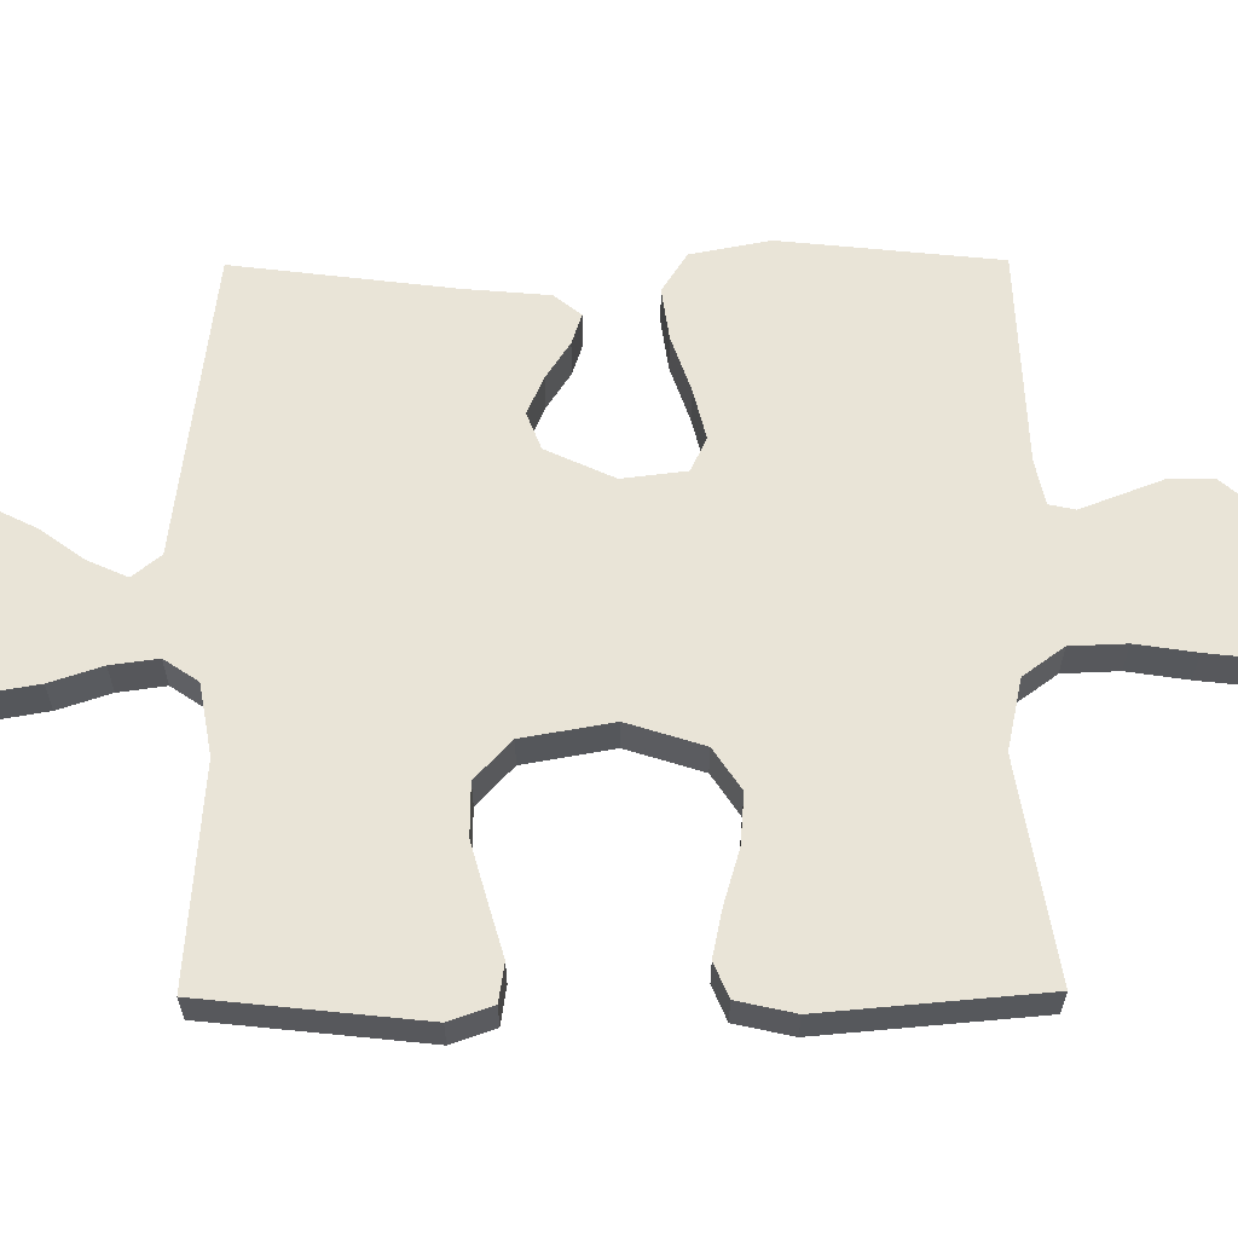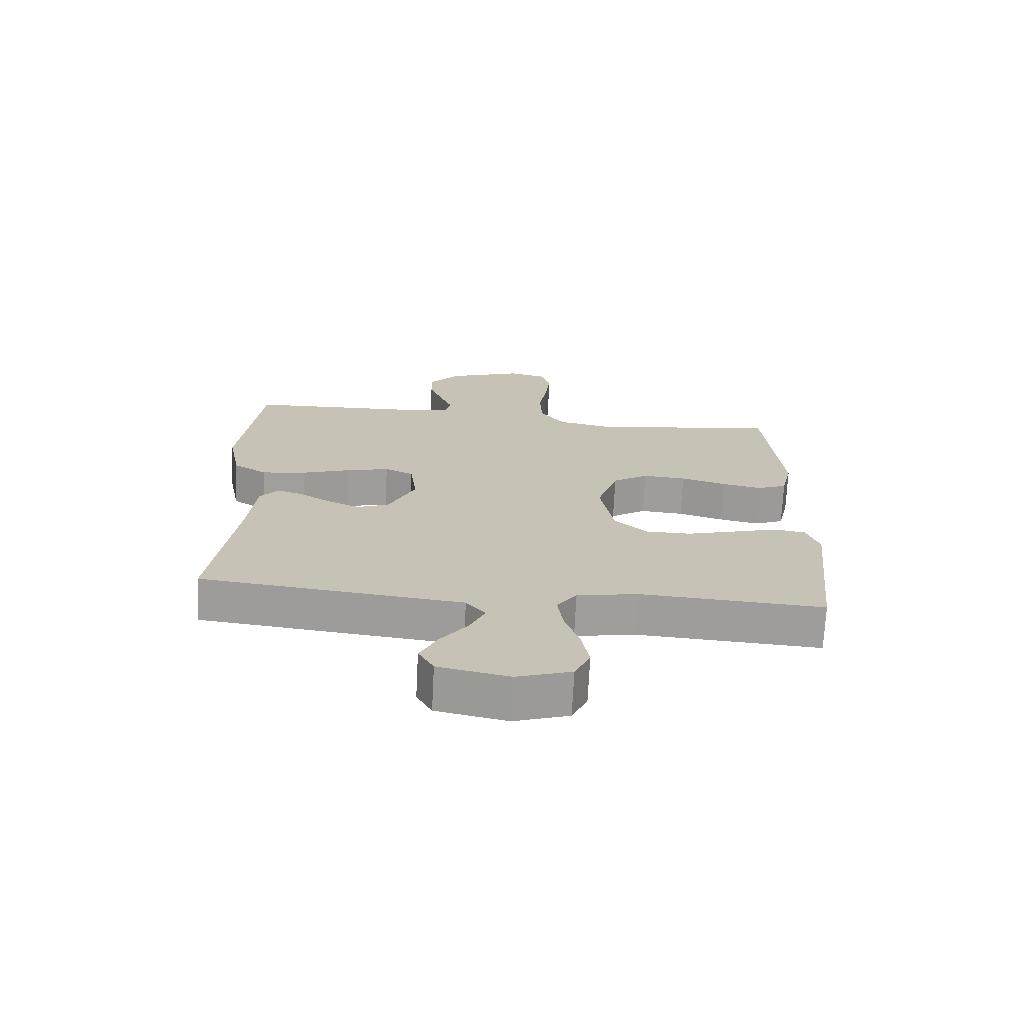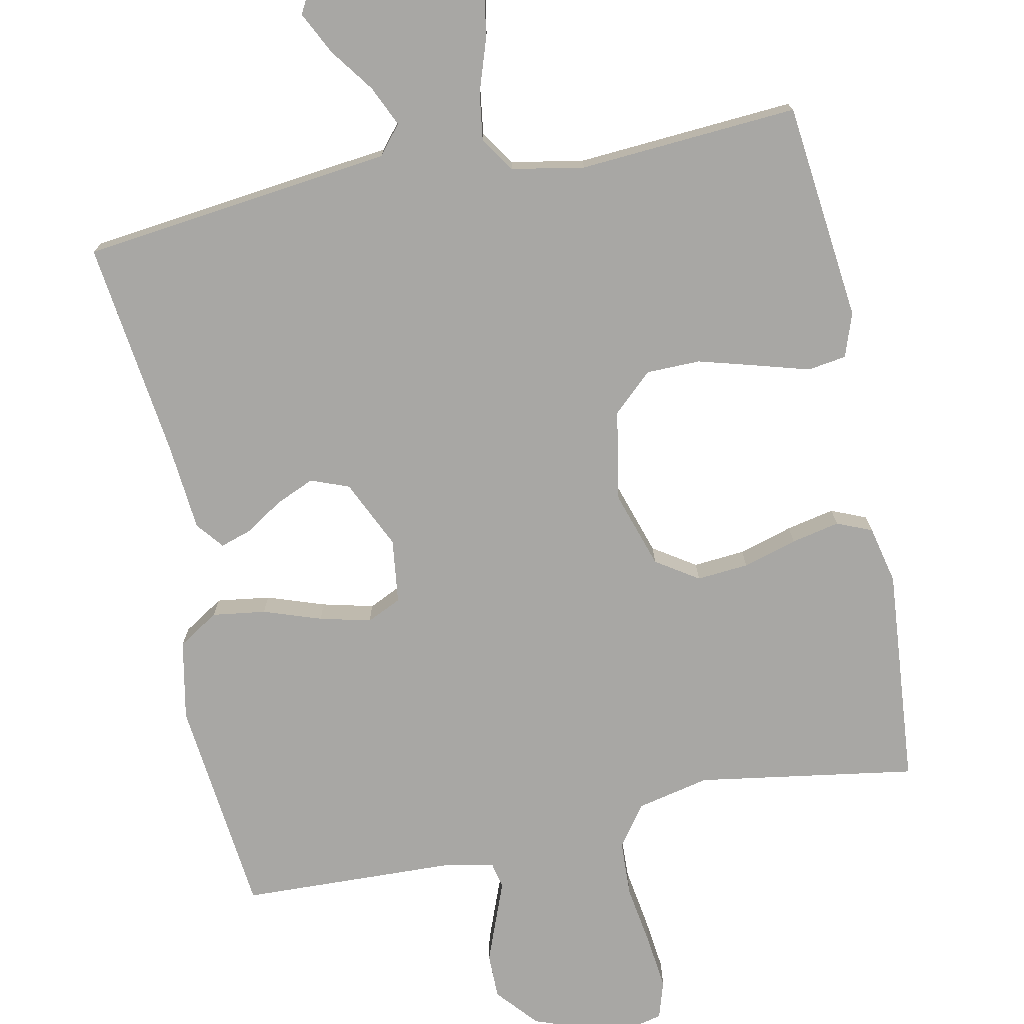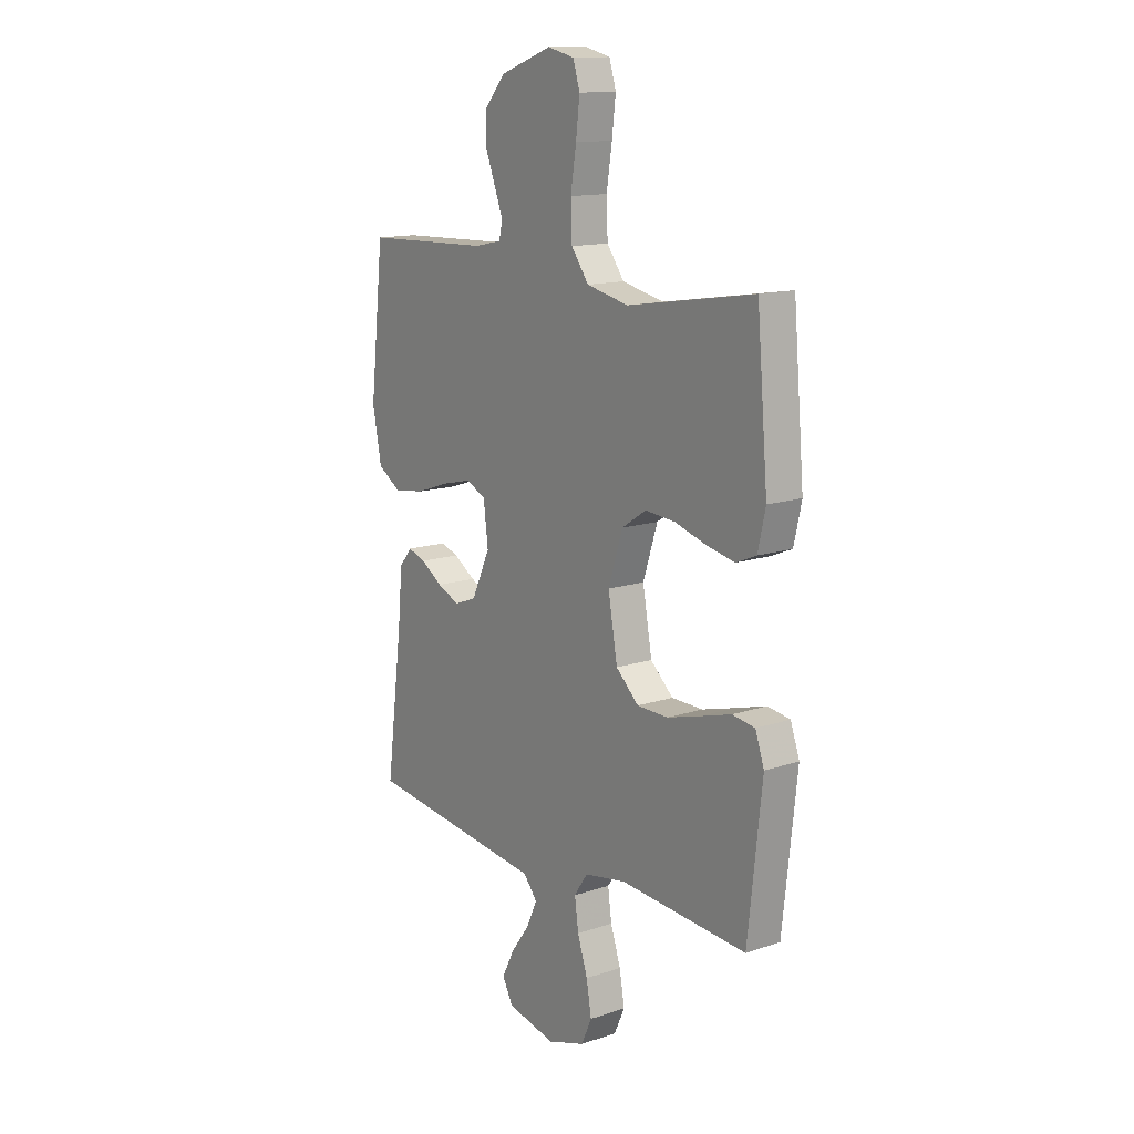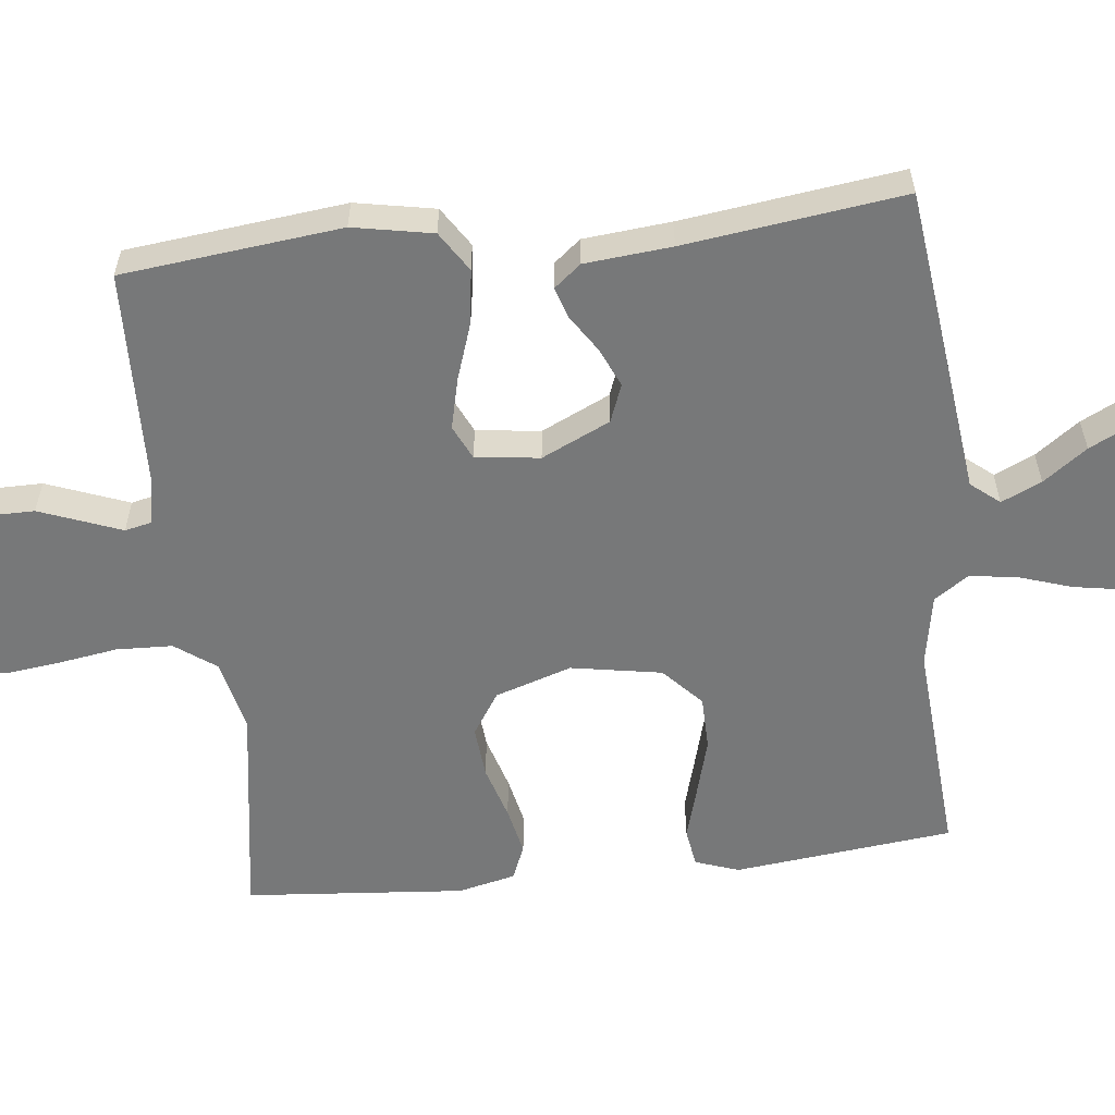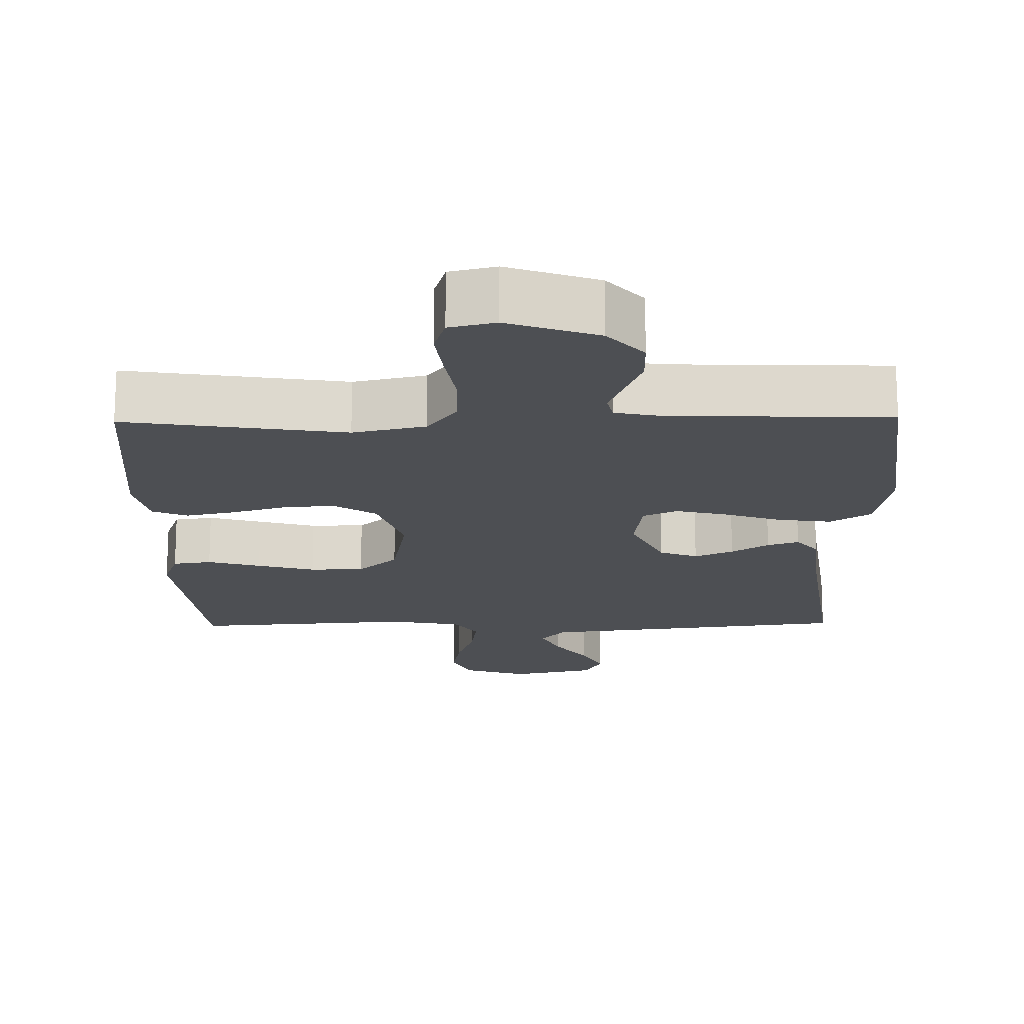
<metadata>
{"format":"obj","ext":"obj","renderer":"f3d","projection":"perspective","resolution":1024,"background":"white","views":[{"elev":61.1,"azim":-90.4,"up":"+Y"},{"elev":-71.1,"azim":177.2,"up":"+Z"},{"elev":-74.6,"azim":-168.5,"up":"+Y"},{"elev":13.7,"azim":-126.7,"up":"+Z"},{"elev":-57.4,"azim":96.5,"up":"+Y"},{"elev":-17.6,"azim":1.0,"up":"+Y"}]}
</metadata>
<code>
v 0.5 0.07 -0.5
v 0.2 0.07 -0.536
v 0.074 0.07 -0.551
v 0.042 0.07 -0.59
v 0.067 0.07 -0.645
v 0.111 0.07 -0.705
v 0.14 0.07 -0.763
v 0.115 0.07 -0.809
v 0 0.07 -0.834
v -0.089 0.07 -0.805
v -0.114 0.07 -0.75
v -0.102 0.07 -0.681
v -0.078 0.07 -0.609
v -0.069 0.07 -0.544
v -0.101 0.07 -0.497
v -0.2 0.07 -0.479
v -0.5 0.07 -0.5
v -0.533 0.07 -0.2
v -0.512 0.07 -0.14
v -0.459 0.07 -0.132
v -0.386 0.07 -0.153
v -0.307 0.07 -0.175
v -0.233 0.07 -0.174
v -0.179 0.07 -0.124
v -0.157 0.07 0
v -0.191 0.07 0.105
v -0.249 0.07 0.143
v -0.32 0.07 0.137
v -0.394 0.07 0.115
v -0.46 0.07 0.101
v -0.508 0.07 0.121
v -0.526 0.07 0.2
v -0.5 0.07 0.5
v -0.2 0.07 0.453
v -0.101 0.07 0.475
v -0.06 0.07 0.531
v -0.057 0.07 0.608
v -0.07 0.07 0.691
v -0.079 0.07 0.766
v -0.063 0.07 0.818
v 0 0.07 0.833
v 0.123 0.07 0.789
v 0.172 0.07 0.733
v 0.172 0.07 0.671
v 0.149 0.07 0.611
v 0.129 0.07 0.559
v 0.137 0.07 0.523
v 0.2 0.07 0.51
v 0.5 0.07 0.5
v 0.533 0.07 0.2
v 0.512 0.07 0.091
v 0.457 0.07 0.056
v 0.384 0.07 0.066
v 0.305 0.07 0.093
v 0.235 0.07 0.11
v 0.188 0.07 0.088
v 0.177 0.07 0
v 0.221 0.07 -0.094
v 0.273 0.07 -0.114
v 0.326 0.07 -0.091
v 0.377 0.07 -0.058
v 0.42 0.07 -0.044
v 0.45 0.07 -0.081
v 0.461 0.07 -0.2
v 0.5 0 -0.5
v 0.2 0 -0.536
v 0.074 0 -0.551
v 0.042 0 -0.59
v 0.067 0 -0.645
v 0.111 0 -0.705
v 0.14 0 -0.763
v 0.115 0 -0.809
v 0 0 -0.834
v -0.089 0 -0.805
v -0.114 0 -0.75
v -0.102 0 -0.681
v -0.078 0 -0.609
v -0.069 0 -0.544
v -0.101 0 -0.497
v -0.2 0 -0.479
v -0.5 0 -0.5
v -0.533 0 -0.2
v -0.512 0 -0.14
v -0.459 0 -0.132
v -0.386 0 -0.153
v -0.307 0 -0.175
v -0.233 0 -0.174
v -0.179 0 -0.124
v -0.157 0 0
v -0.191 0 0.105
v -0.249 0 0.143
v -0.32 0 0.137
v -0.394 0 0.115
v -0.46 0 0.101
v -0.508 0 0.121
v -0.526 0 0.2
v -0.5 0 0.5
v -0.2 0 0.453
v -0.101 0 0.475
v -0.06 0 0.531
v -0.057 0 0.608
v -0.07 0 0.691
v -0.079 0 0.766
v -0.063 0 0.818
v 0 0 0.833
v 0.123 0 0.789
v 0.172 0 0.733
v 0.172 0 0.671
v 0.149 0 0.611
v 0.129 0 0.559
v 0.137 0 0.523
v 0.2 0 0.51
v 0.5 0 0.5
v 0.533 0 0.2
v 0.512 0 0.091
v 0.457 0 0.056
v 0.384 0 0.066
v 0.305 0 0.093
v 0.235 0 0.11
v 0.188 0 0.088
v 0.177 0 0
v 0.221 0 -0.094
v 0.273 0 -0.114
v 0.326 0 -0.091
v 0.377 0 -0.058
v 0.42 0 -0.044
v 0.45 0 -0.081
v 0.461 0 -0.2
f 62 63 64
f 61 62 64
f 60 61 64
f 1 2 3
f 64 1 3
f 60 64 3
f 59 60 3
f 58 59 3 4
f 57 58 4
f 56 57 4
f 52 53 54
f 51 52 54
f 50 51 54
f 49 50 54
f 48 49 54
f 47 48 54 55
f 44 45 46
f 43 44 46
f 42 43 46
f 41 42 46
f 40 41 46
f 39 40 46
f 38 39 46
f 37 38 46
f 36 37 46 47
f 47 55 56
f 36 47 56
f 35 36 56
f 32 33 34
f 31 32 34
f 30 31 34
f 29 30 34
f 28 29 34
f 27 28 34 35
f 19 20 21
f 18 19 21
f 17 18 21
f 16 17 21
f 15 16 21 22
f 14 15 22 23
f 11 12 13
f 10 11 13
f 9 10 13
f 8 9 13
f 7 8 13
f 6 7 13
f 5 6 13
f 4 5 13 14
f 14 23 24
f 4 14 24
f 56 4 24
f 26 27 35 56
f 56 24 25
f 25 26 56
f 128 127 126
f 128 126 125
f 128 125 124
f 67 66 65
f 67 65 128
f 67 128 124
f 67 124 123
f 68 67 123 122
f 68 122 121
f 68 121 120
f 118 117 116
f 118 116 115
f 118 115 114
f 118 114 113
f 118 113 112
f 119 118 112 111
f 110 109 108
f 110 108 107
f 110 107 106
f 110 106 105
f 110 105 104
f 110 104 103
f 110 103 102
f 110 102 101
f 111 110 101 100
f 120 119 111
f 120 111 100
f 120 100 99
f 98 97 96
f 98 96 95
f 98 95 94
f 98 94 93
f 98 93 92
f 99 98 92 91
f 85 84 83
f 85 83 82
f 85 82 81
f 85 81 80
f 86 85 80 79
f 87 86 79 78
f 77 76 75
f 77 75 74
f 77 74 73
f 77 73 72
f 77 72 71
f 77 71 70
f 77 70 69
f 78 77 69 68
f 88 87 78
f 88 78 68
f 88 68 120
f 120 99 91 90
f 89 88 120
f 120 90 89
f 1 65 66 2
f 2 66 67 3
f 3 67 68 4
f 4 68 69 5
f 5 69 70 6
f 6 70 71 7
f 7 71 72 8
f 8 72 73 9
f 9 73 74 10
f 10 74 75 11
f 11 75 76 12
f 12 76 77 13
f 13 77 78 14
f 14 78 79 15
f 15 79 80 16
f 16 80 81 17
f 17 81 82 18
f 18 82 83 19
f 19 83 84 20
f 20 84 85 21
f 21 85 86 22
f 22 86 87 23
f 23 87 88 24
f 24 88 89 25
f 25 89 90 26
f 26 90 91 27
f 27 91 92 28
f 28 92 93 29
f 29 93 94 30
f 30 94 95 31
f 31 95 96 32
f 32 96 97 33
f 33 97 98 34
f 34 98 99 35
f 35 99 100 36
f 36 100 101 37
f 37 101 102 38
f 38 102 103 39
f 39 103 104 40
f 40 104 105 41
f 41 105 106 42
f 42 106 107 43
f 43 107 108 44
f 44 108 109 45
f 45 109 110 46
f 46 110 111 47
f 47 111 112 48
f 48 112 113 49
f 49 113 114 50
f 50 114 115 51
f 51 115 116 52
f 52 116 117 53
f 53 117 118 54
f 54 118 119 55
f 55 119 120 56
f 56 120 121 57
f 57 121 122 58
f 58 122 123 59
f 59 123 124 60
f 60 124 125 61
f 61 125 126 62
f 62 126 127 63
f 63 127 128 64
f 64 128 65 1

</code>
